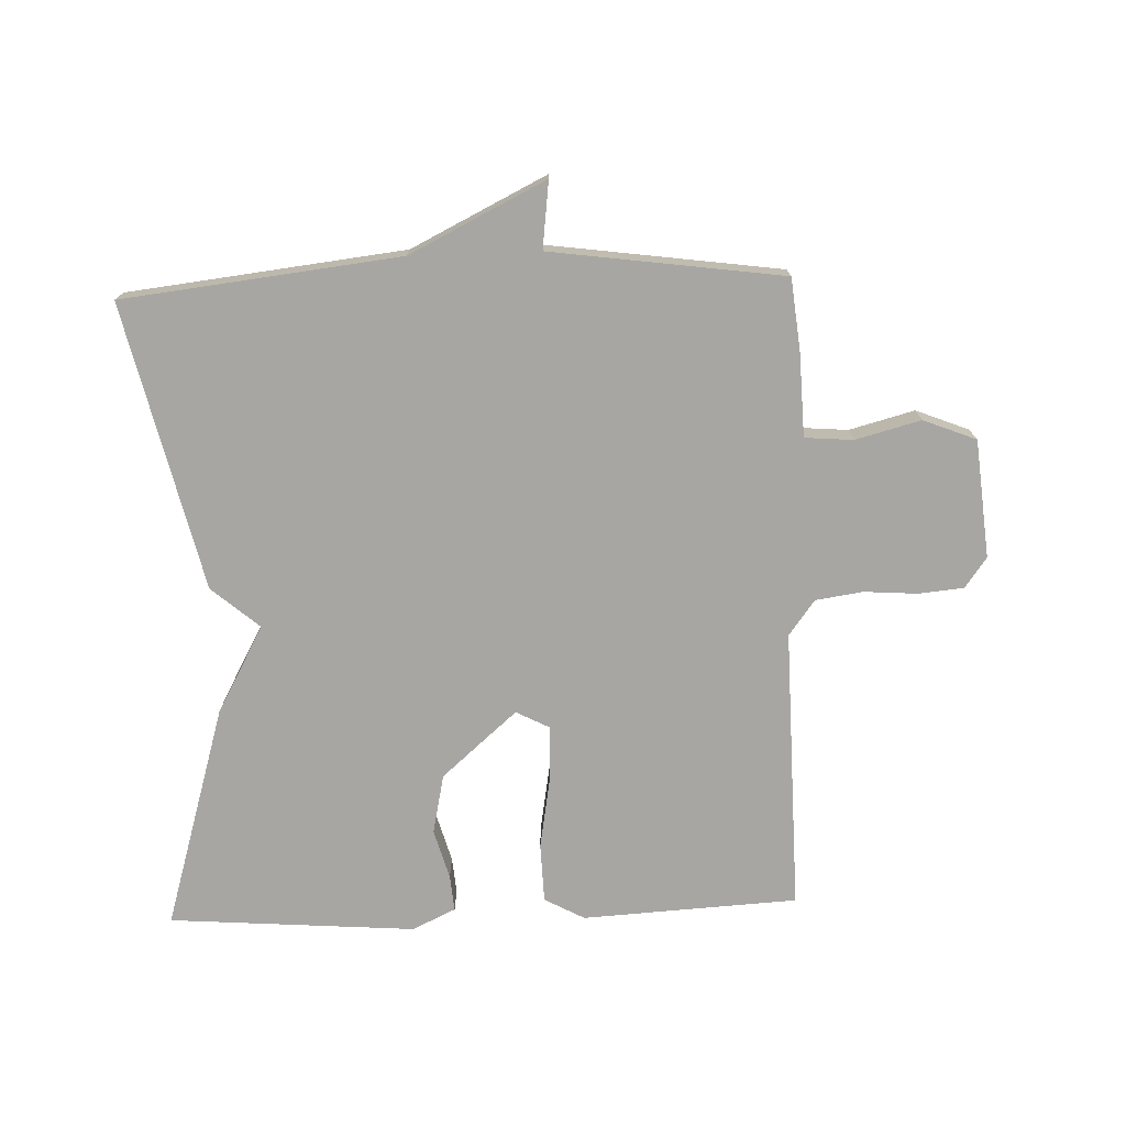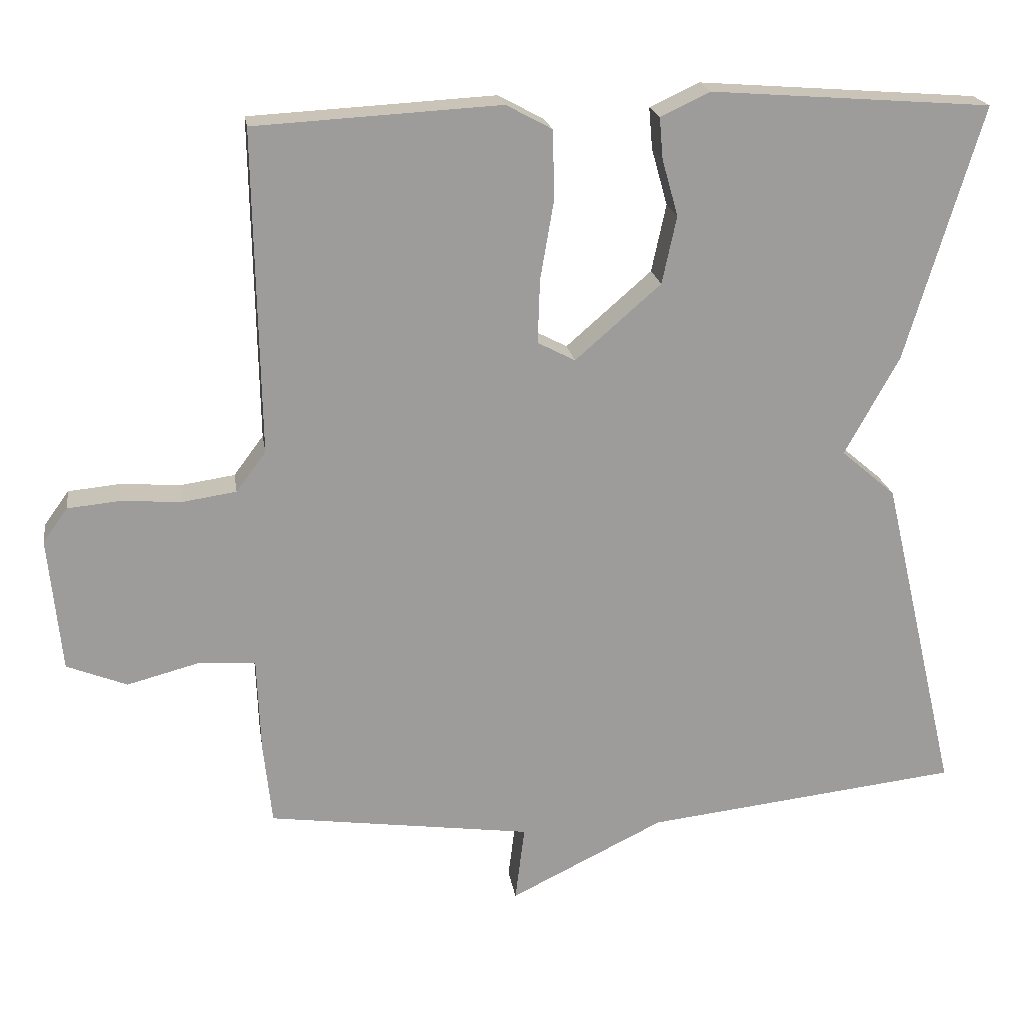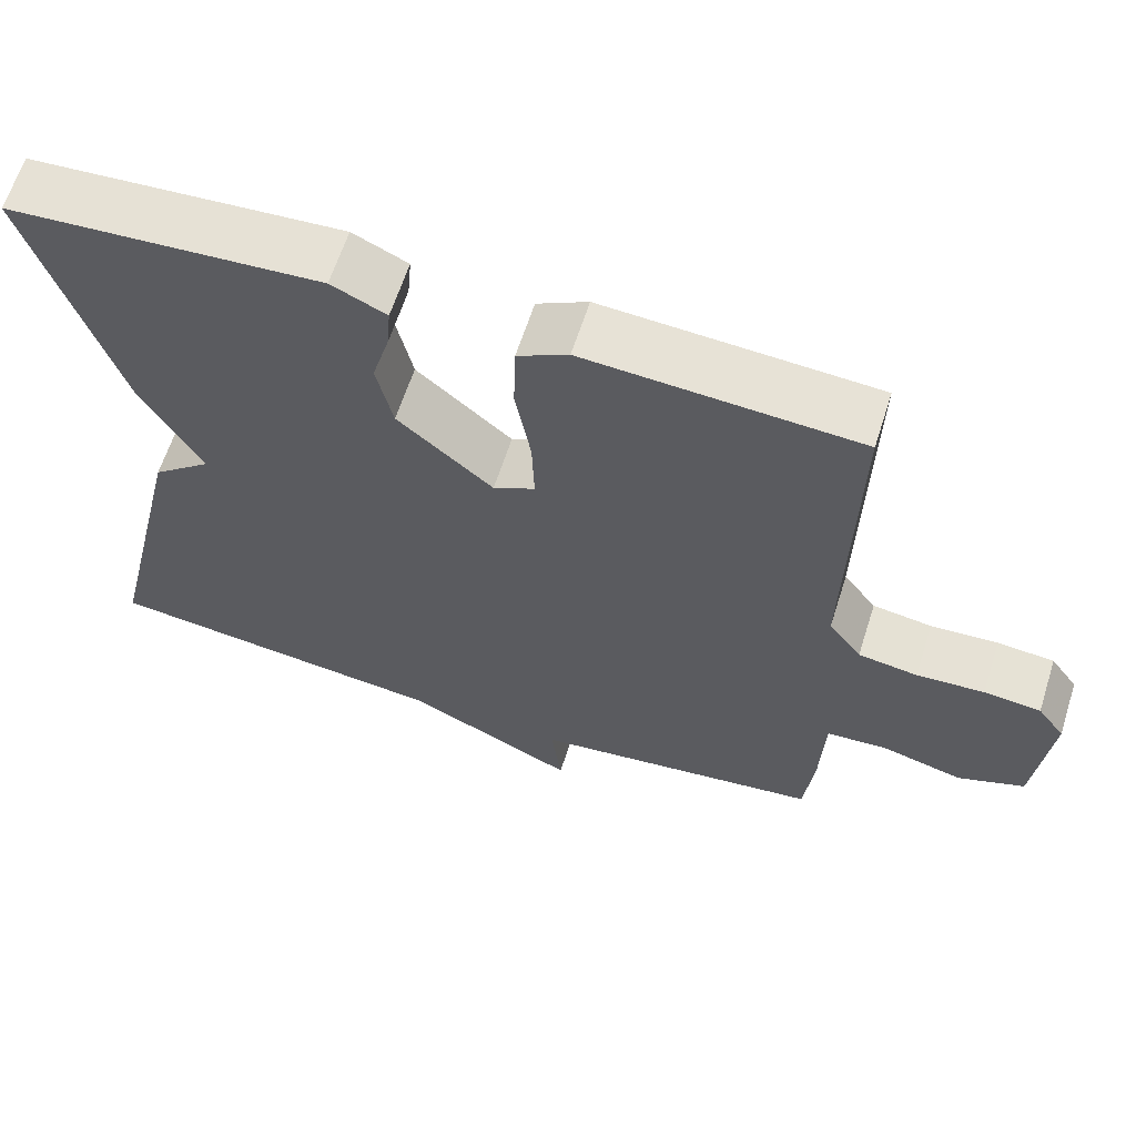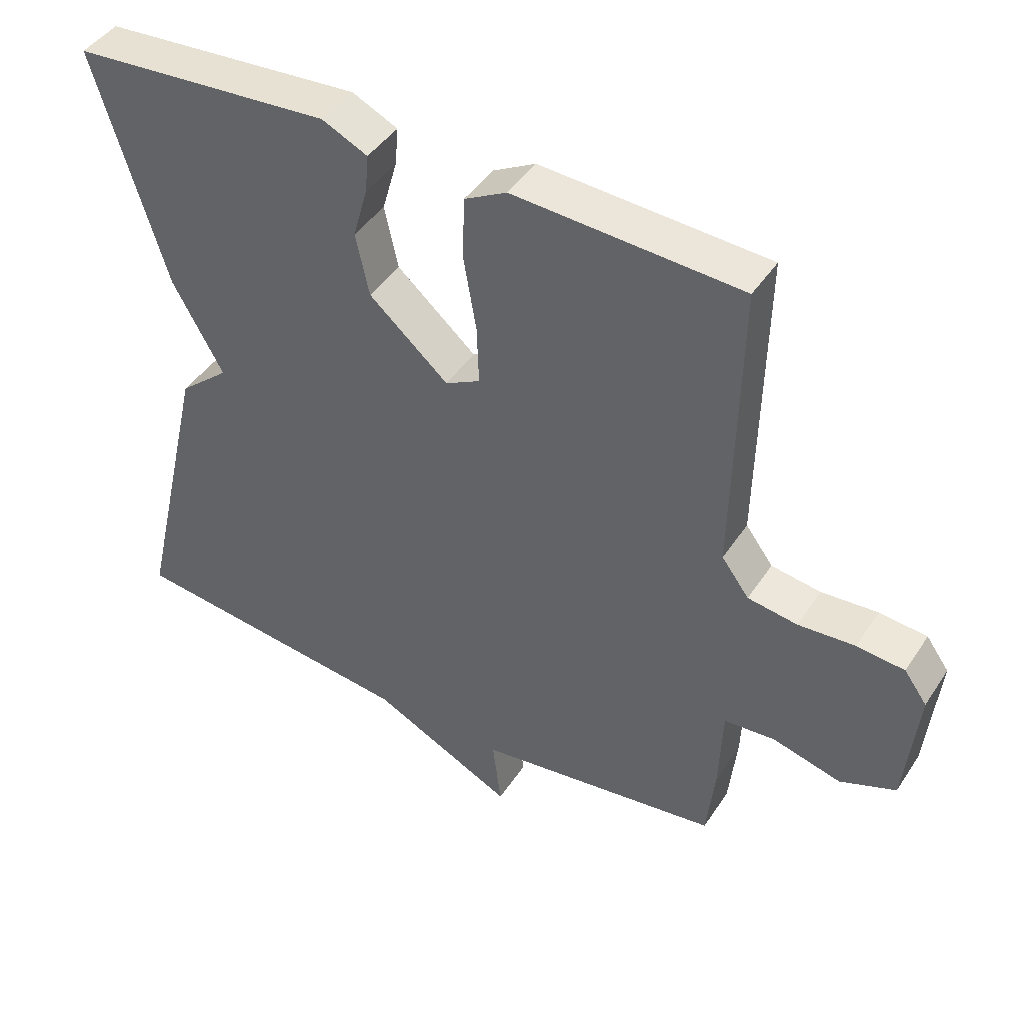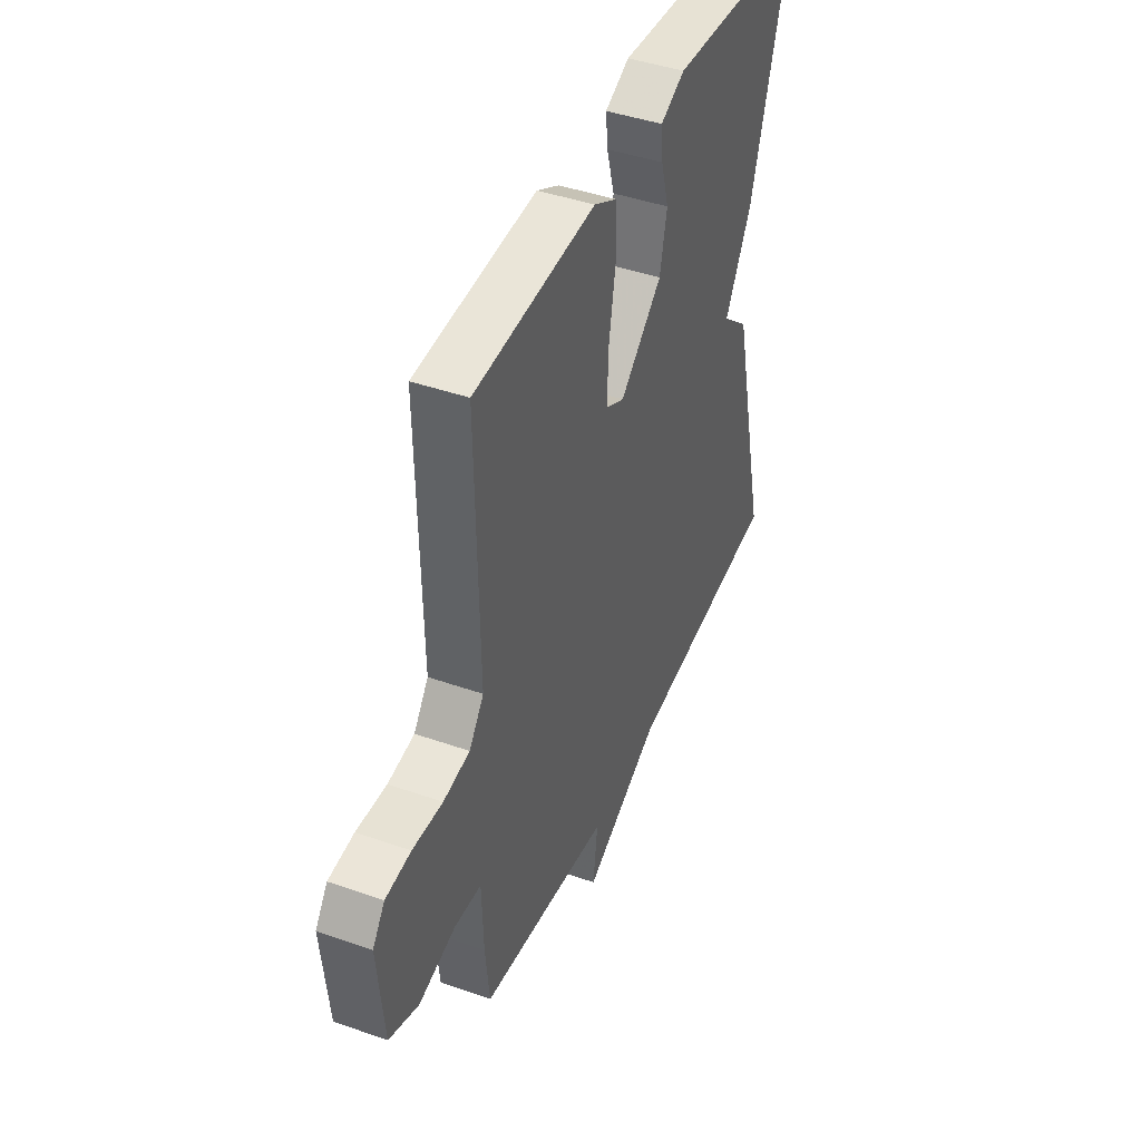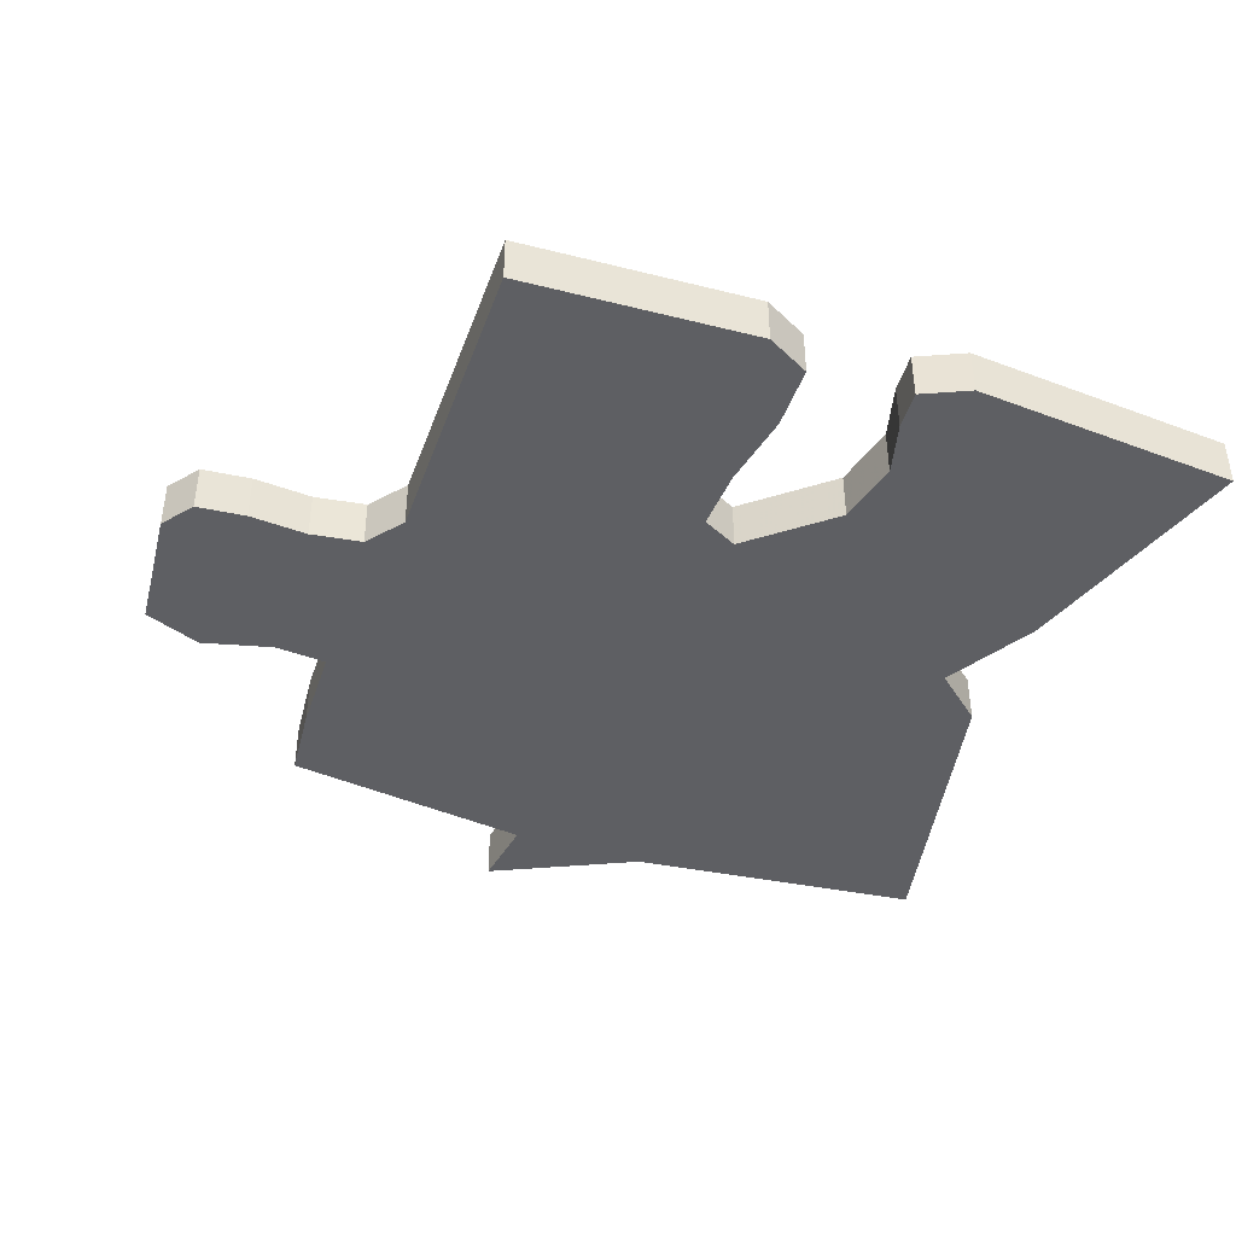
<metadata>
{"format":"obj","ext":"obj","renderer":"f3d","projection":"perspective","resolution":1024,"background":"white","views":[{"elev":-74.1,"azim":-178.0,"up":"+Y"},{"elev":20.1,"azim":-8.5,"up":"+Z"},{"elev":63.3,"azim":-162.3,"up":"+Z"},{"elev":44.0,"azim":-148.9,"up":"+Z"},{"elev":43.3,"azim":-67.4,"up":"+Z"},{"elev":-41.9,"azim":-20.1,"up":"+Y"}]}
</metadata>
<code>
v -0.5 0.07 0.5
v -0.162 0.07 0.519
v -0.099 0.07 0.485
v -0.096 0.07 0.392
v -0.115 0.07 0.281
v -0.118 0.07 0.193
v -0.066 0.07 0.166
v 0.052 0.07 0.269
v 0.072 0.07 0.362
v 0.05 0.07 0.44
v 0.045 0.07 0.497
v 0.113 0.07 0.529
v 0.5 0.07 0.5
v 0.395 0.07 0.149
v 0.32 0.07 0.013
v 0.395 0.07 -0.051
v 0.5 0.07 -0.5
v 0.065 0.07 -0.55
v -0.148 0.07 -0.655
v -0.135 0.07 -0.55
v -0.5 0.07 -0.5
v -0.512 0.07 -0.387
v -0.517 0.07 -0.256
v -0.593 0.07 -0.25
v -0.695 0.07 -0.277
v -0.778 0.07 -0.244
v -0.796 0.07 -0.059
v -0.762 0.07 -0.012
v -0.691 0.07 -0.005
v -0.607 0.07 -0.011
v -0.533 0.07 0
v -0.492 0.07 0.055
v -0.5 0 0.5
v -0.162 0 0.519
v -0.099 0 0.485
v -0.096 0 0.392
v -0.115 0 0.281
v -0.118 0 0.193
v -0.066 0 0.166
v 0.052 0 0.269
v 0.072 0 0.362
v 0.05 0 0.44
v 0.045 0 0.497
v 0.113 0 0.529
v 0.5 0 0.5
v 0.395 0 0.149
v 0.32 0 0.013
v 0.395 0 -0.051
v 0.5 0 -0.5
v 0.065 0 -0.55
v -0.148 0 -0.655
v -0.135 0 -0.55
v -0.5 0 -0.5
v -0.512 0 -0.387
v -0.517 0 -0.256
v -0.593 0 -0.25
v -0.695 0 -0.277
v -0.778 0 -0.244
v -0.796 0 -0.059
v -0.762 0 -0.012
v -0.691 0 -0.005
v -0.607 0 -0.011
v -0.533 0 0
v -0.492 0 0.055
f 28 29 30
f 27 28 30
f 26 27 30
f 25 26 30
f 24 25 30
f 23 24 30 31
f 20 21 22 23
f 20 23 31 32
f 18 19 20
f 18 20 32
f 17 18 32
f 16 17 32
f 15 16 32
f 13 14 15
f 12 13 15
f 11 12 15
f 10 11 15
f 9 10 15
f 8 9 15
f 7 8 15
f 3 4 5
f 2 3 5
f 1 2 5
f 32 1 5
f 32 5 6
f 7 15 32
f 6 7 32
f 62 61 60
f 62 60 59
f 62 59 58
f 62 58 57
f 62 57 56
f 63 62 56 55
f 55 54 53 52
f 64 63 55 52
f 52 51 50
f 64 52 50
f 64 50 49
f 64 49 48
f 64 48 47
f 47 46 45
f 47 45 44
f 47 44 43
f 47 43 42
f 47 42 41
f 47 41 40
f 47 40 39
f 37 36 35
f 37 35 34
f 37 34 33
f 37 33 64
f 38 37 64
f 64 47 39
f 64 39 38
f 1 33 34 2
f 2 34 35 3
f 3 35 36 4
f 4 36 37 5
f 5 37 38 6
f 6 38 39 7
f 7 39 40 8
f 8 40 41 9
f 9 41 42 10
f 10 42 43 11
f 11 43 44 12
f 12 44 45 13
f 13 45 46 14
f 14 46 47 15
f 15 47 48 16
f 16 48 49 17
f 17 49 50 18
f 18 50 51 19
f 19 51 52 20
f 20 52 53 21
f 21 53 54 22
f 22 54 55 23
f 23 55 56 24
f 24 56 57 25
f 25 57 58 26
f 26 58 59 27
f 27 59 60 28
f 28 60 61 29
f 29 61 62 30
f 30 62 63 31
f 31 63 64 32
f 32 64 33 1

</code>
